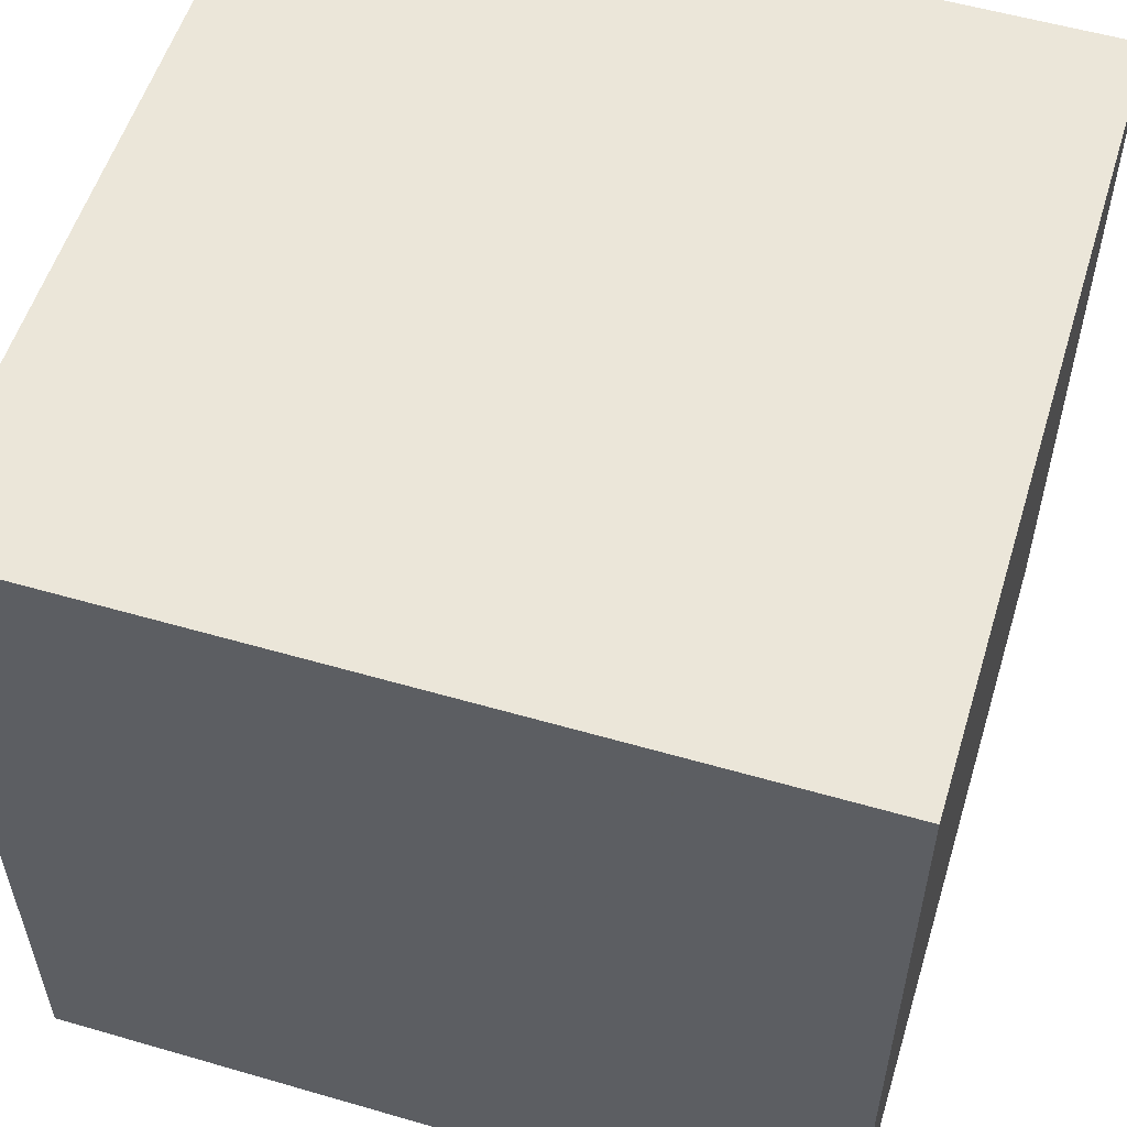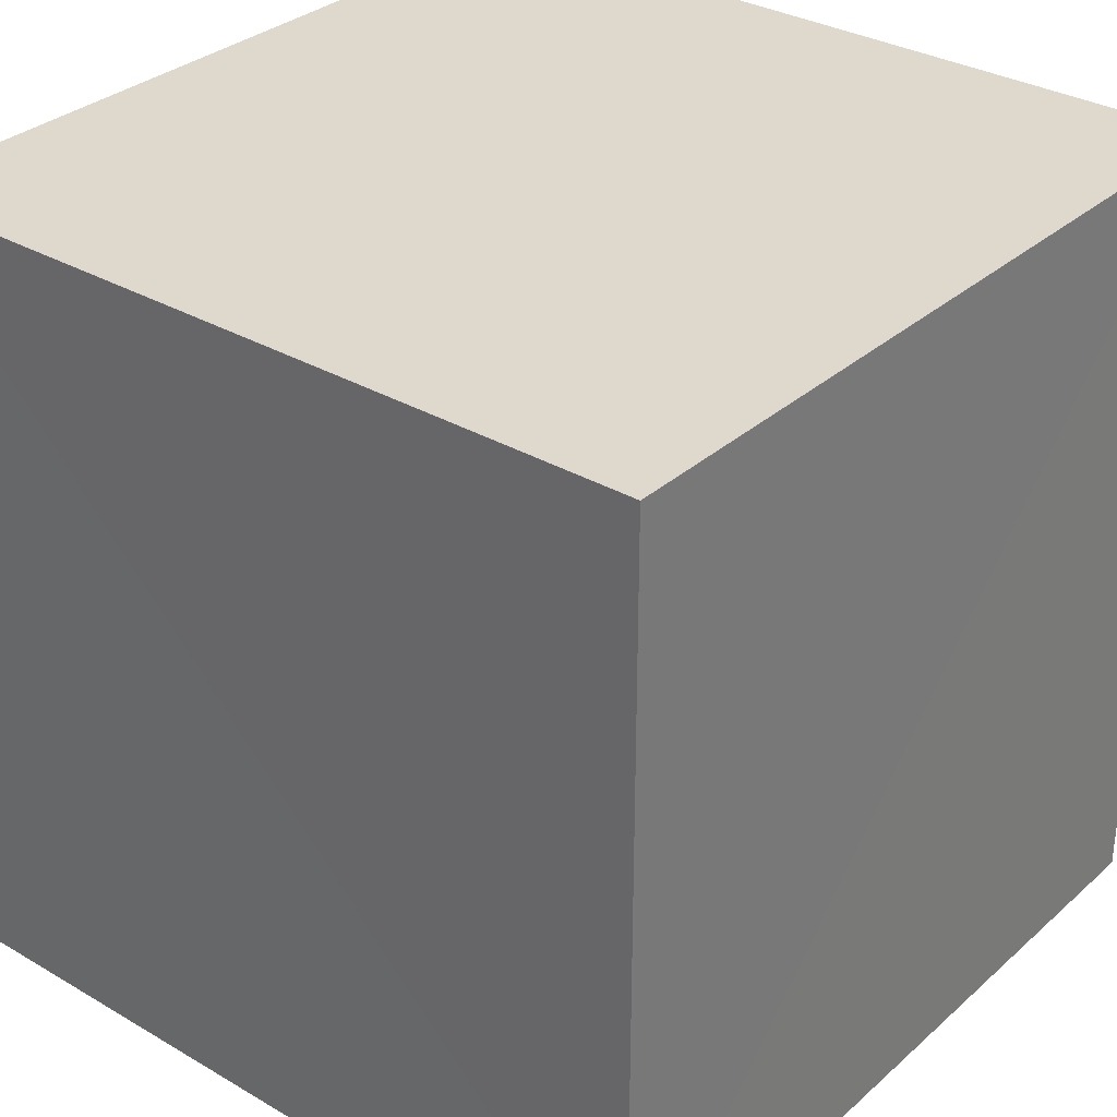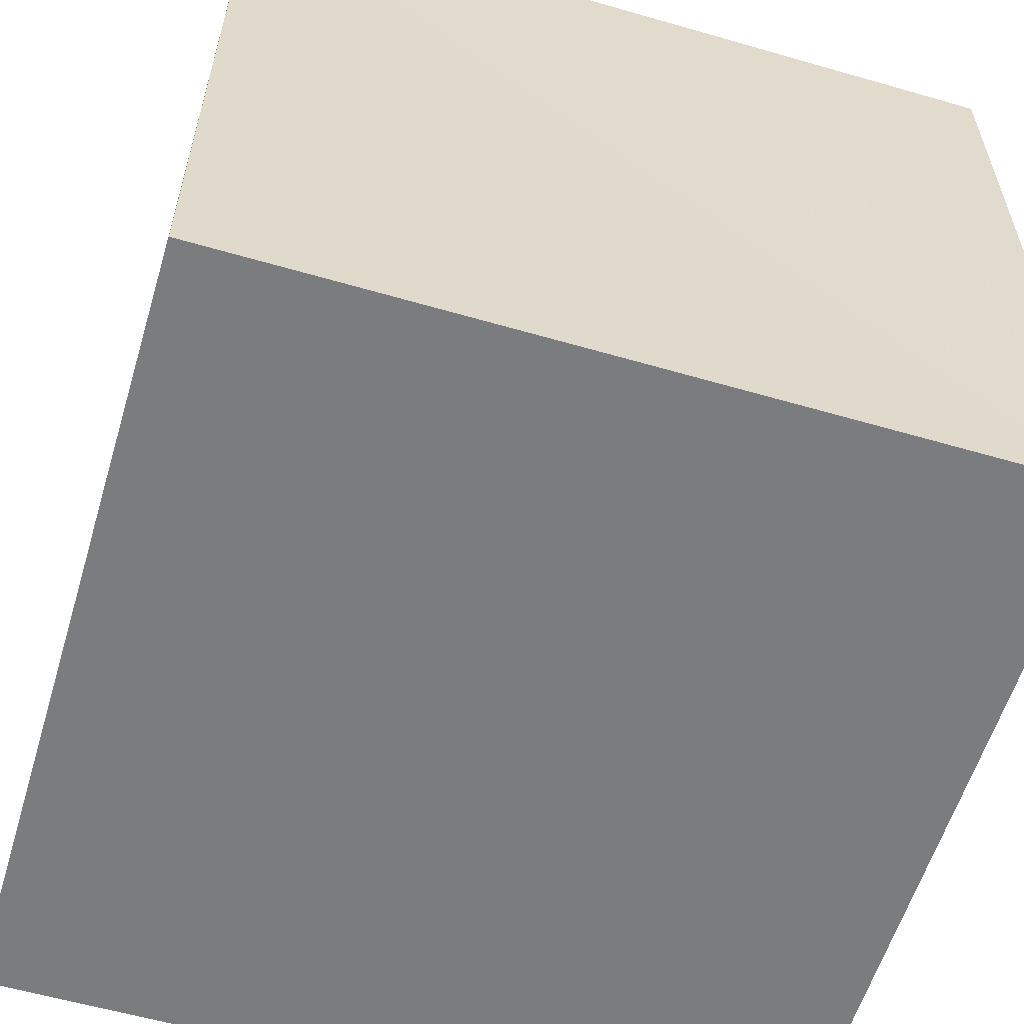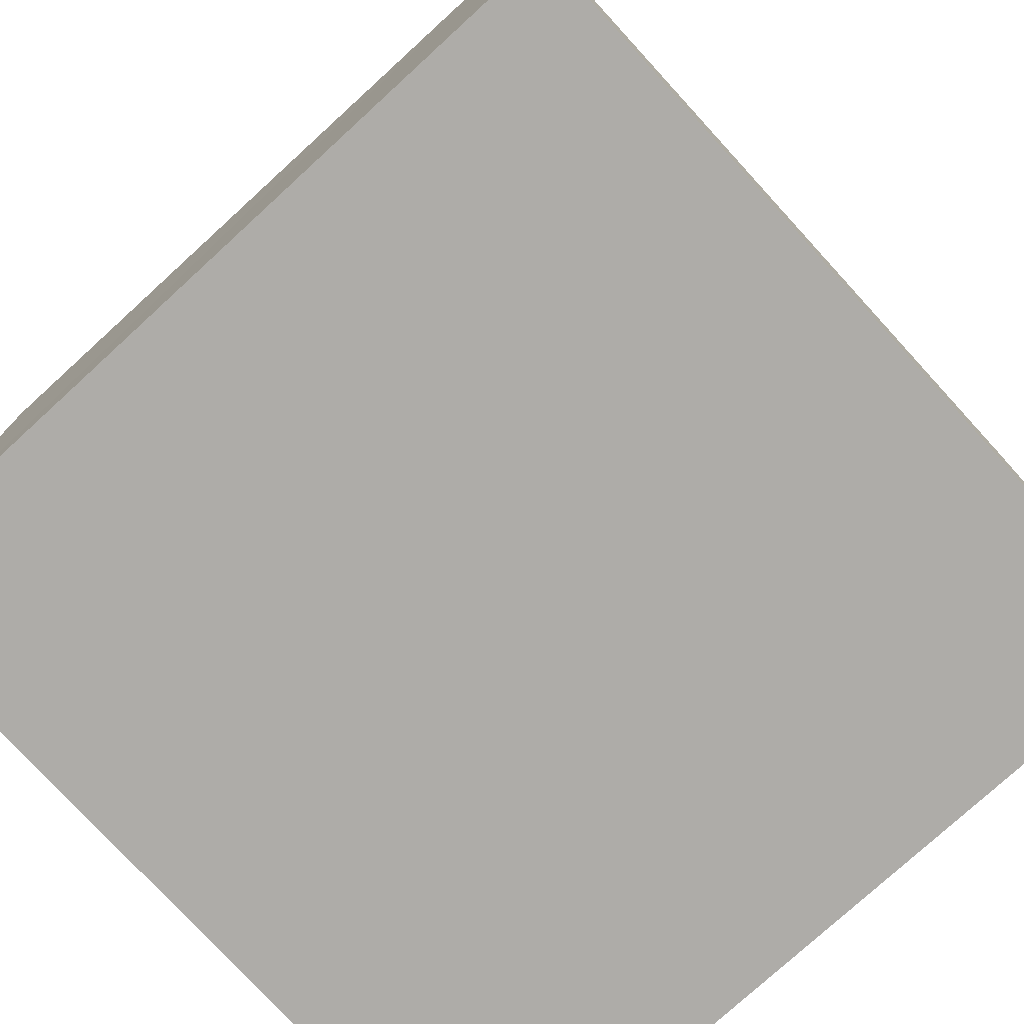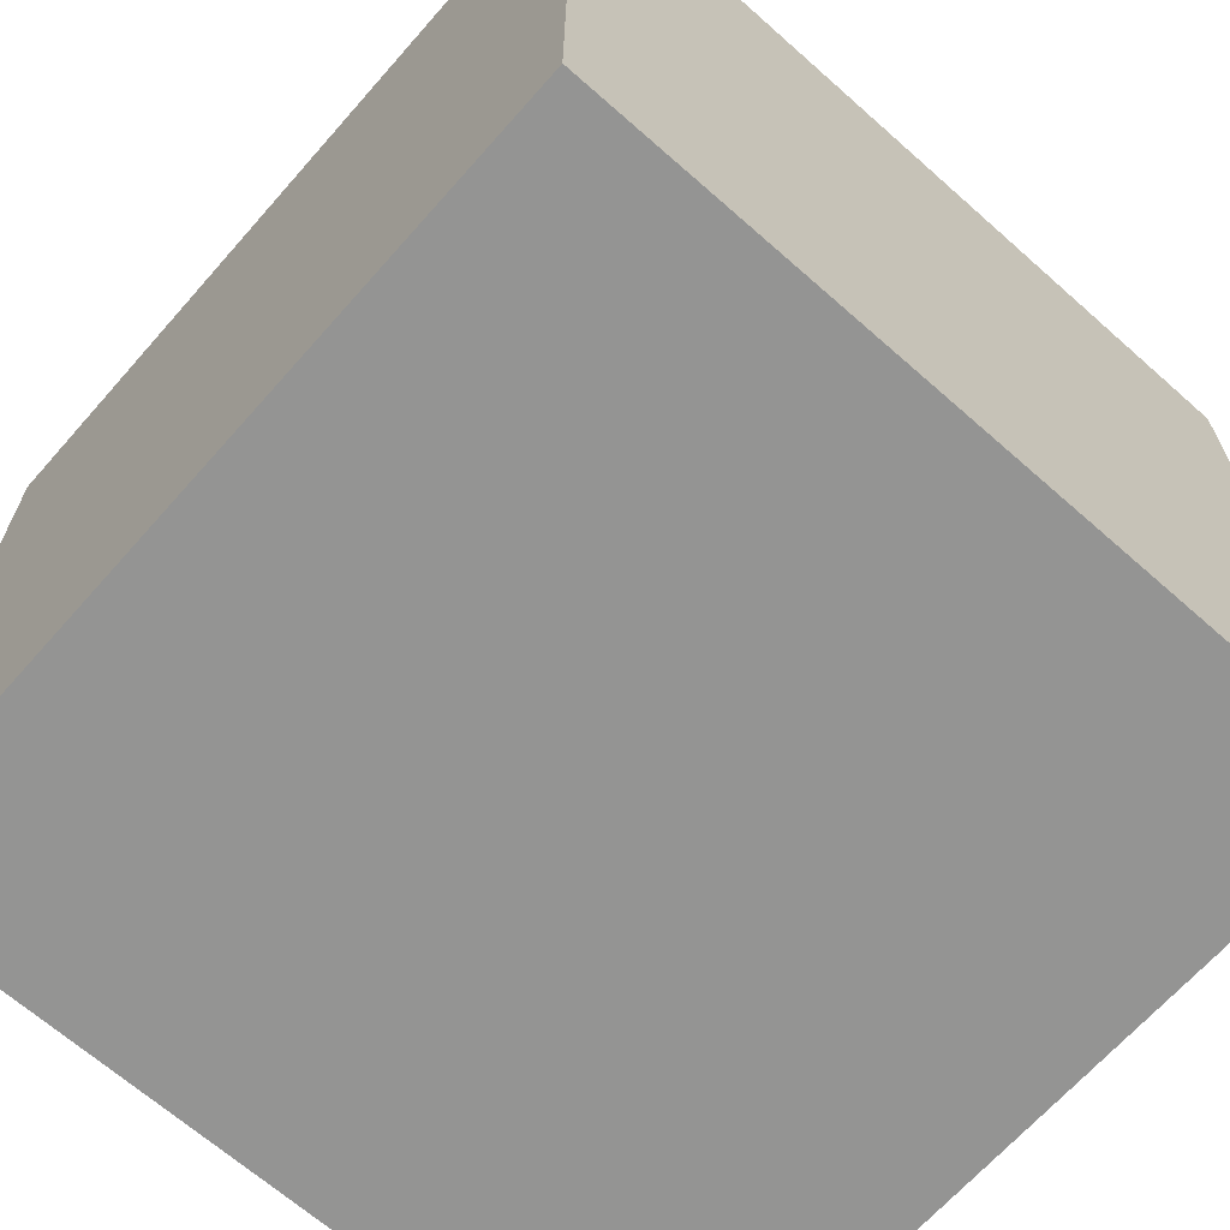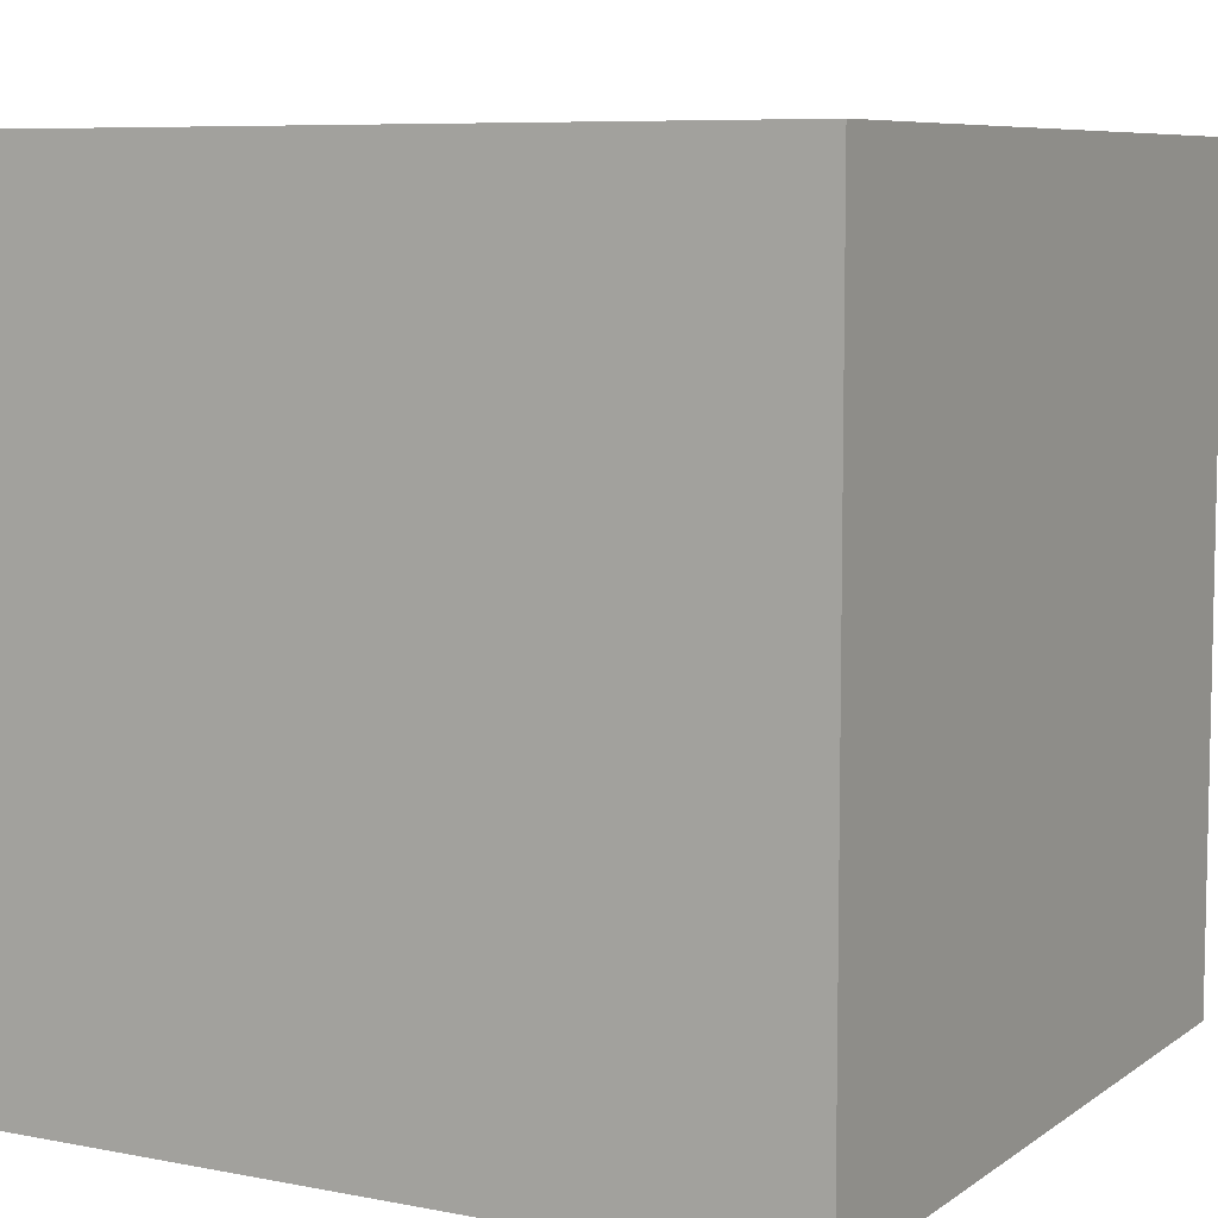
<metadata>
{"format":"obj","ext":"obj","renderer":"f3d","projection":"perspective","resolution":1024,"background":"white","views":[{"elev":55.5,"azim":107.0,"up":"+Y"},{"elev":32.1,"azim":39.3,"up":"+Y"},{"elev":-58.6,"azim":73.3,"up":"+Z"},{"elev":-76.9,"azim":-137.5,"up":"+Z"},{"elev":-67.0,"azim":138.5,"up":"+Z"},{"elev":7.5,"azim":-151.1,"up":"+Y"}]}
</metadata>
<code>
o Cube
v 1 1 -1
v 1 -1 -1
v 1.004 1.004 1.004
v 1 -1 1
v -1 1 -1
v -1 -1 -1
v -1 1 1
v -1 -1 1
f 1 7 3
f 4 7 8
f 7 6 8
f 1 4 2
f 5 2 6
f 1 5 7
f 4 3 7
f 7 5 6
f 1 3 4
f 5 1 2

</code>
